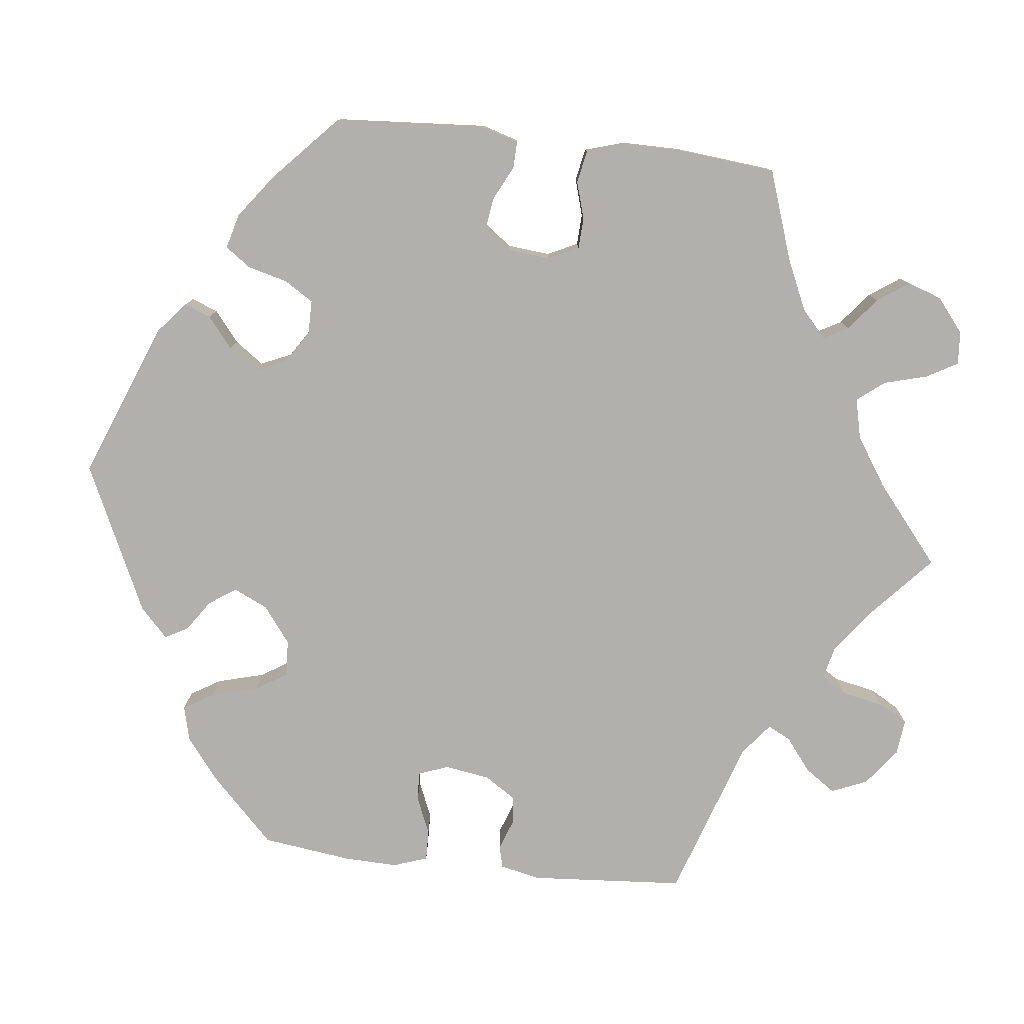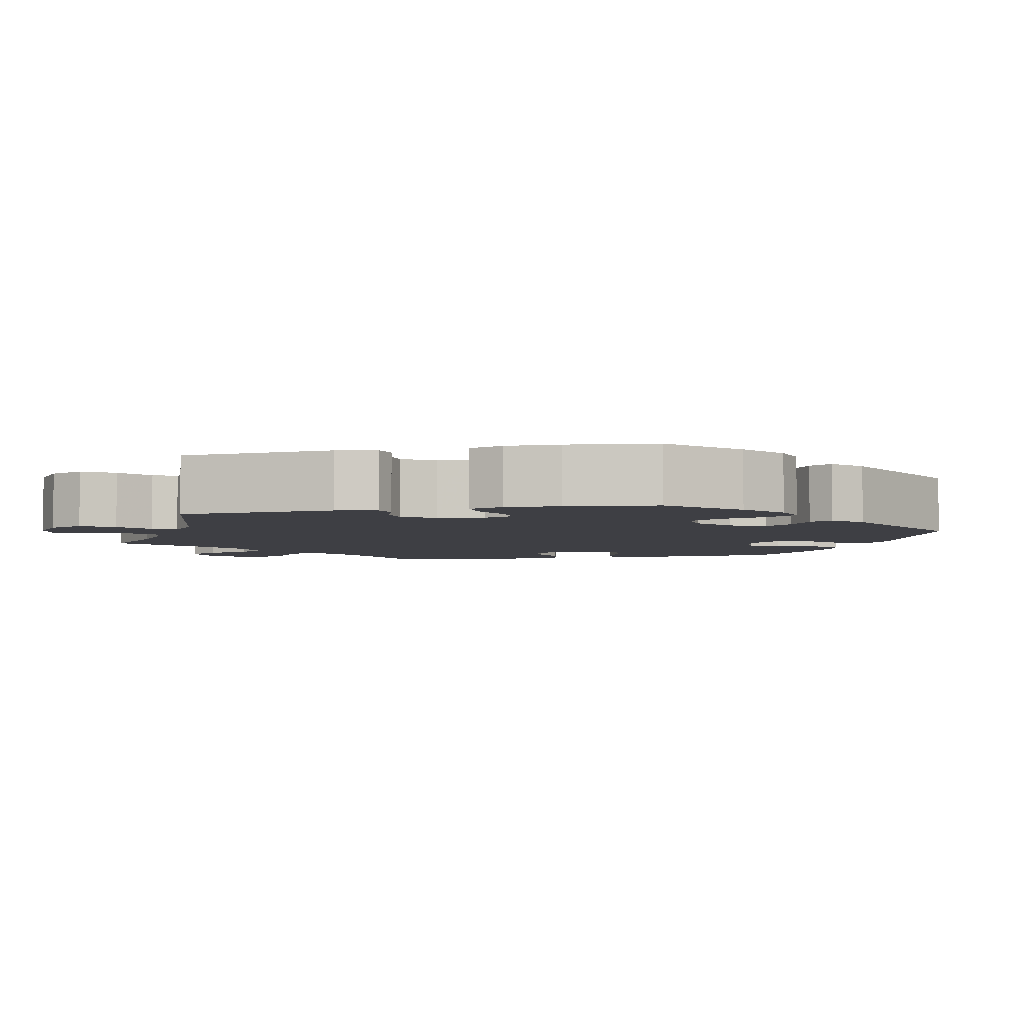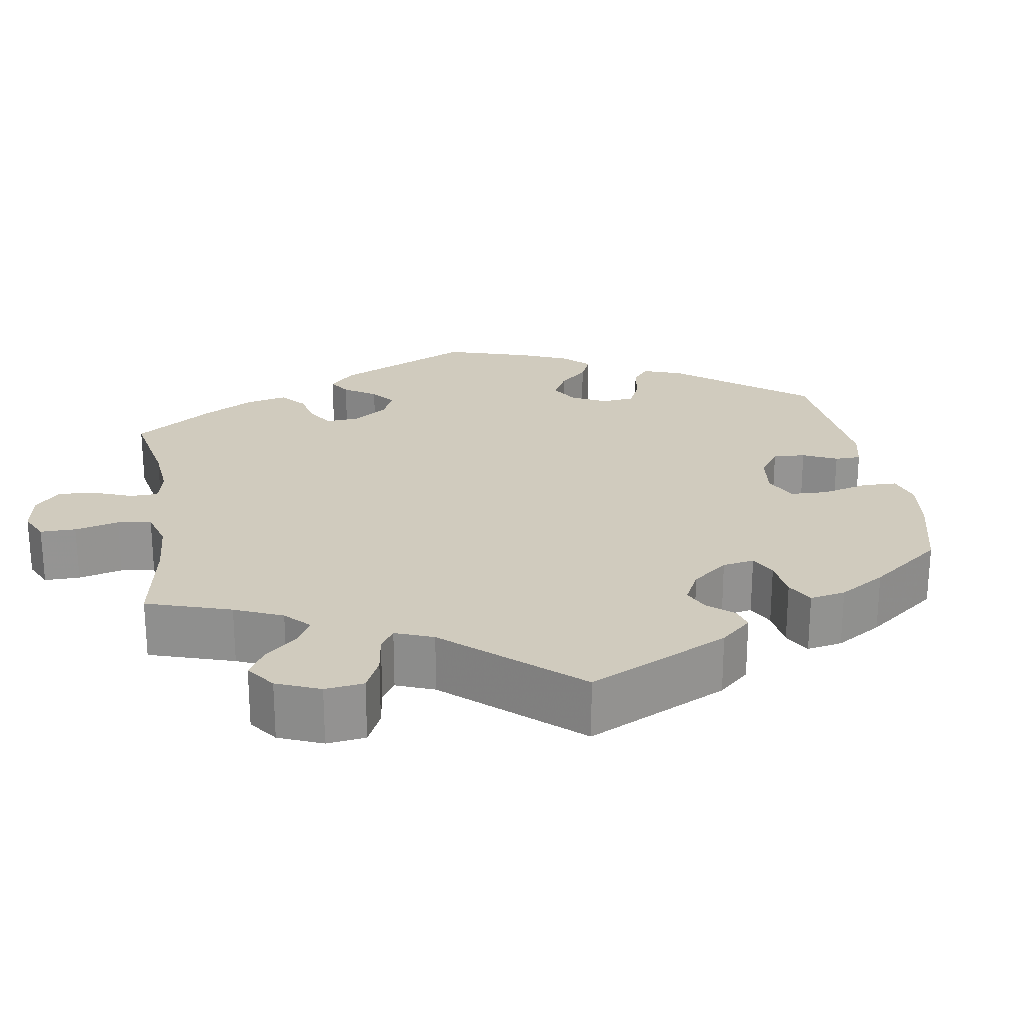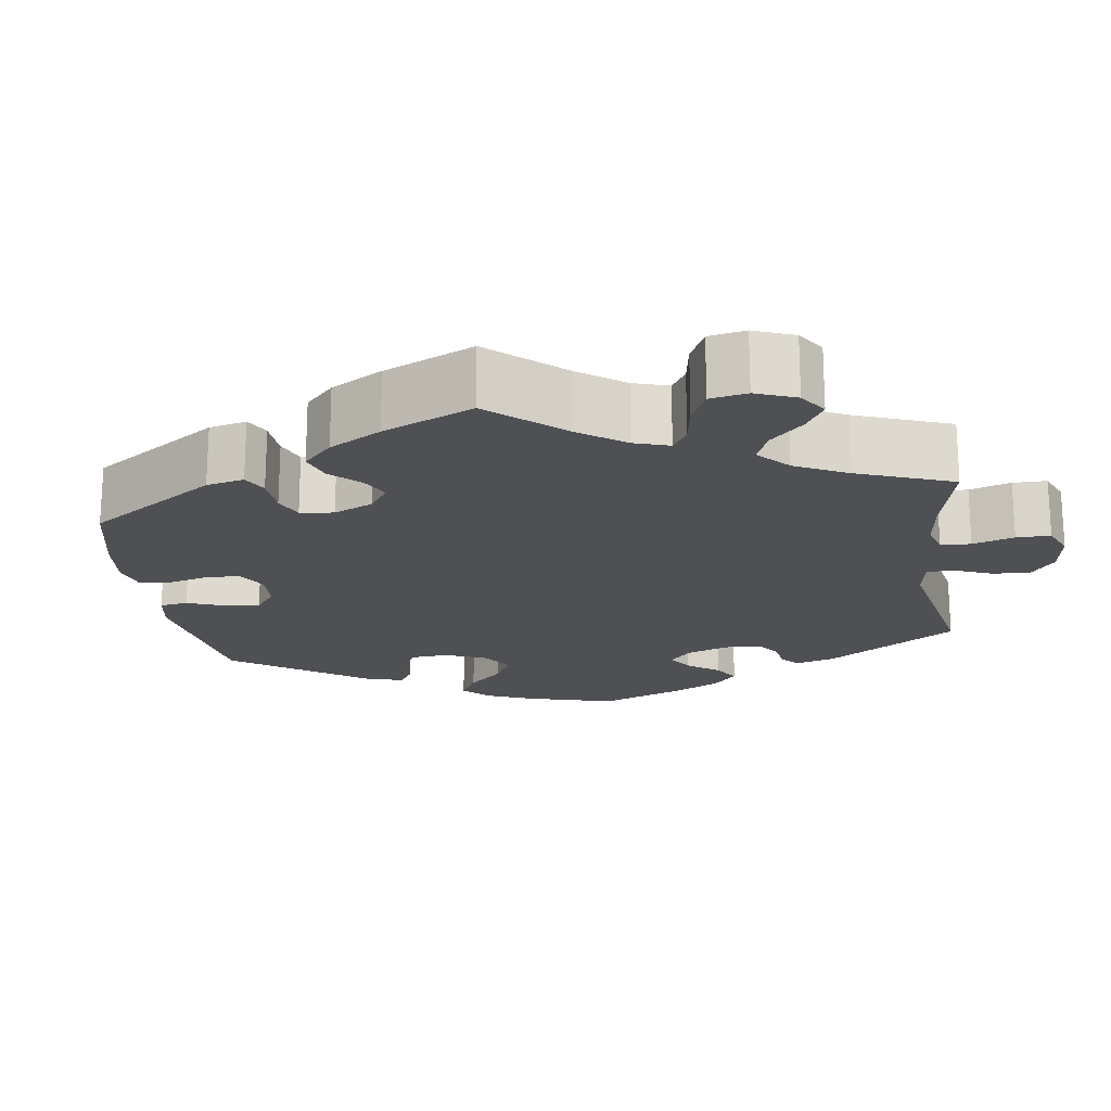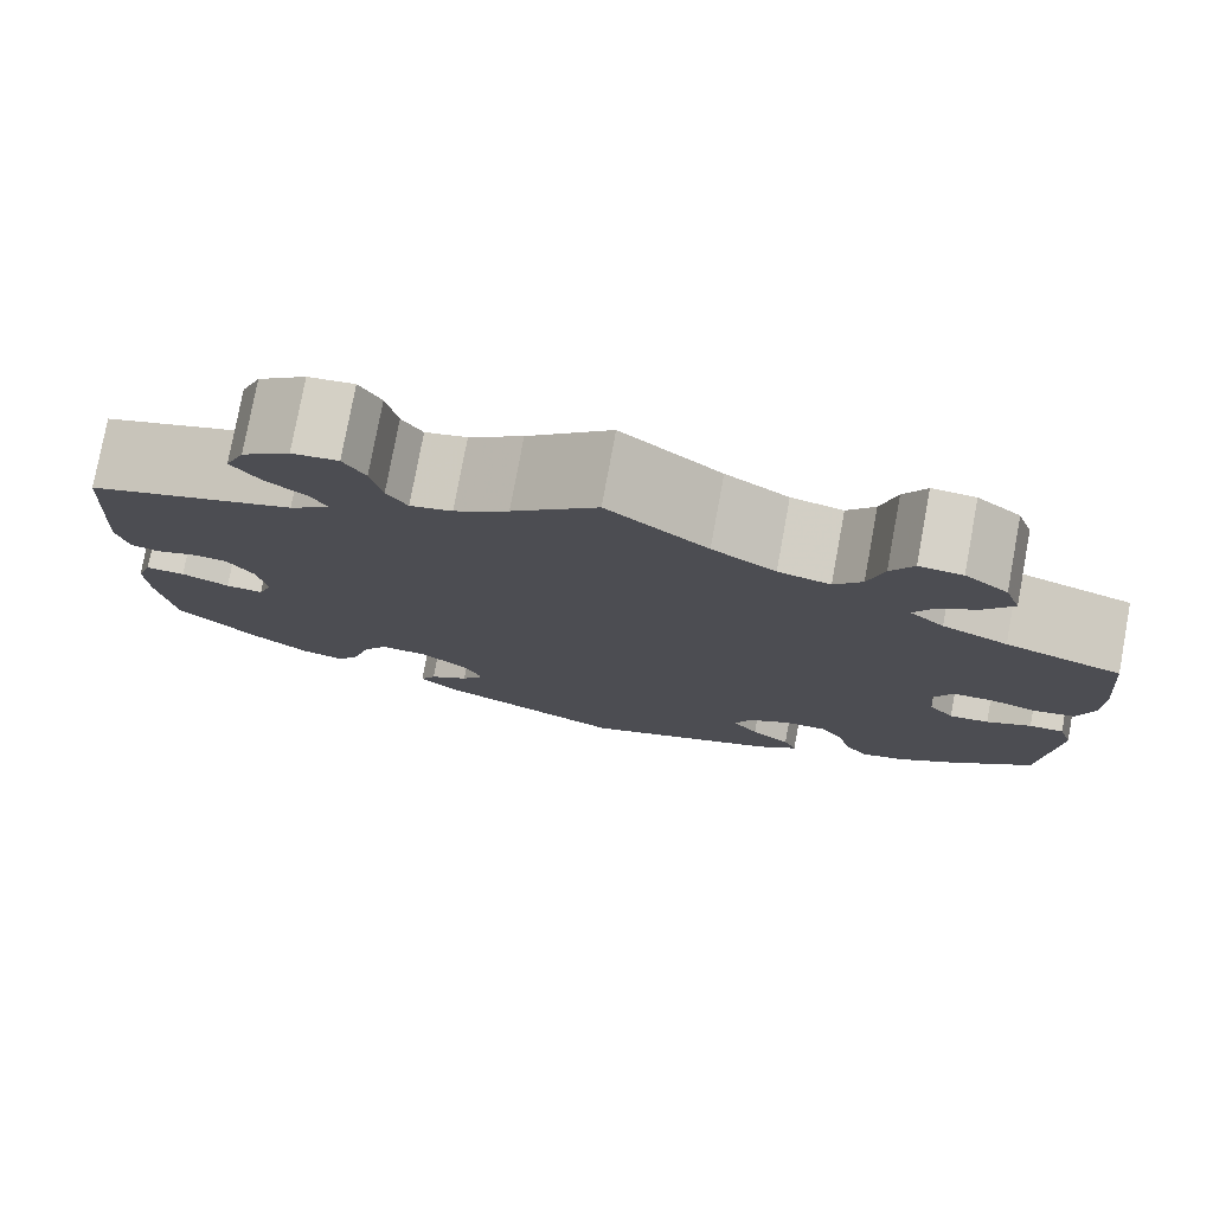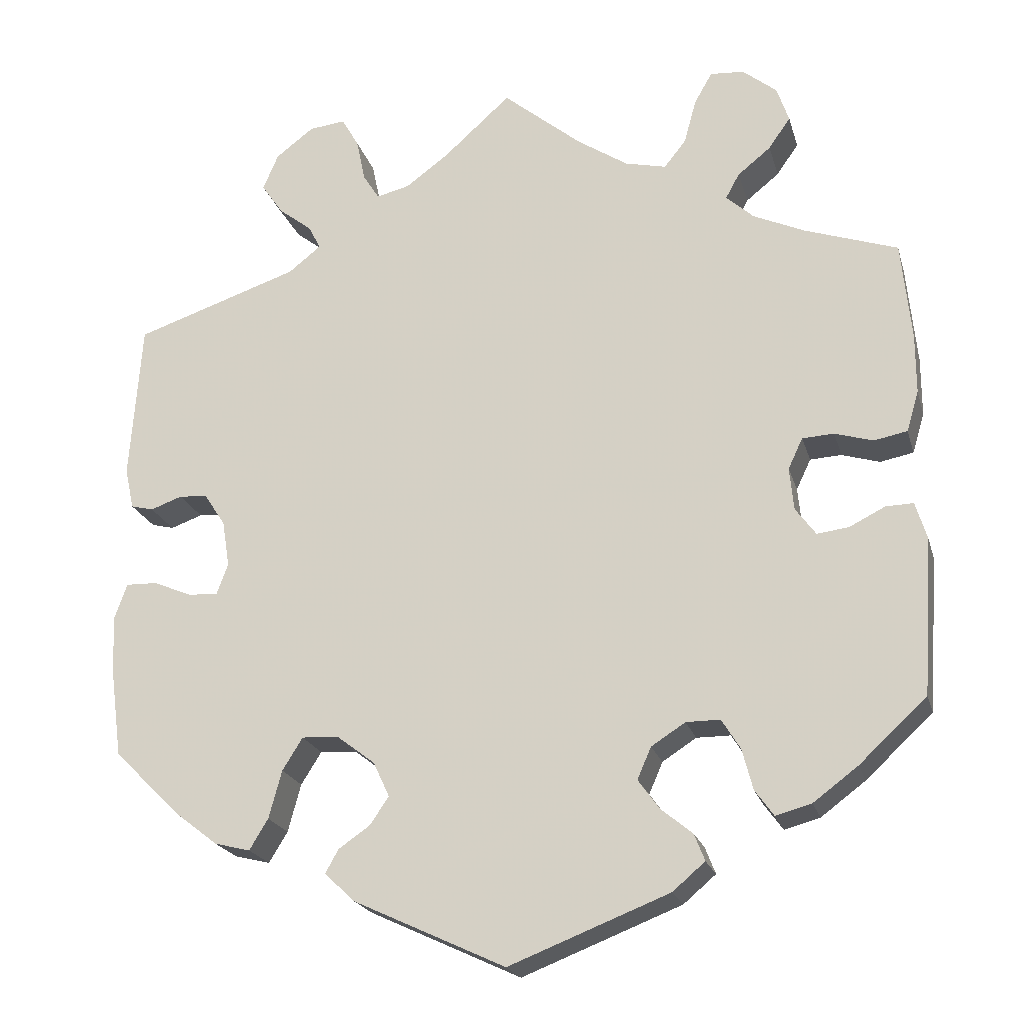
<metadata>
{"format":"obj","ext":"obj","renderer":"f3d","projection":"perspective","resolution":1024,"background":"white","views":[{"elev":-78.6,"azim":-96.5,"up":"+Y"},{"elev":-4.4,"azim":102.9,"up":"+Y"},{"elev":23.3,"azim":50.8,"up":"+Y"},{"elev":-18.9,"azim":-52.0,"up":"+Y"},{"elev":78.1,"azim":-169.5,"up":"+Z"},{"elev":-21.1,"azim":-165.4,"up":"+Z"}]}
</metadata>
<code>
v -0.514 0.07 -0.096
v -0.5 0.07 -0.05
v -0.466 0.07 -0.051
v -0.422 0.07 -0.073
v -0.383 0.07 -0.078
v -0.358 0.07 -0.044
v -0.353 0.07 0.009
v -0.371 0.07 0.047
v -0.41 0.07 0.049
v -0.457 0.07 0.035
v -0.498 0.07 0.043
v -0.513 0.07 0.093
v -0.513 0.07 0.167
v -0.501 0.07 0.289
v -0.387 0.07 0.328
v -0.323 0.07 0.357
v -0.289 0.07 0.388
v -0.306 0.07 0.419
v -0.347 0.07 0.452
v -0.374 0.07 0.491
v -0.359 0.07 0.535
v -0.317 0.07 0.569
v -0.275 0.07 0.572
v -0.253 0.07 0.533
v -0.238 0.07 0.478
v -0.211 0.07 0.444
v -0.16 0.07 0.456
v -0.098 0.07 0.497
v 0 0.07 0.578
v 0.083 0.07 0.503
v 0.136 0.07 0.464
v 0.177 0.07 0.454
v 0.197 0.07 0.486
v 0.208 0.07 0.539
v 0.229 0.07 0.576
v 0.274 0.07 0.571
v 0.321 0.07 0.535
v 0.34 0.07 0.49
v 0.313 0.07 0.451
v 0.272 0.07 0.419
v 0.257 0.07 0.39
v 0.297 0.07 0.358
v 0.5 0.07 0.29
v 0.514 0.07 0.095
v 0.503 0.07 0.044
v 0.475 0.07 0.037
v 0.436 0.07 0.051
v 0.401 0.07 0.048
v 0.375 0.07 0.008
v 0.366 0.07 -0.049
v 0.38 0.07 -0.087
v 0.417 0.07 -0.085
v 0.464 0.07 -0.065
v 0.503 0.07 -0.064
v 0.518 0.07 -0.107
v 0.516 0.07 -0.175
v 0.501 0.07 -0.288
v 0.419 0.07 -0.369
v 0.366 0.07 -0.41
v 0.322 0.07 -0.421
v 0.299 0.07 -0.383
v 0.283 0.07 -0.324
v 0.258 0.07 -0.284
v 0.212 0.07 -0.287
v 0.166 0.07 -0.322
v 0.146 0.07 -0.365
v 0.169 0.07 -0.399
v 0.208 0.07 -0.426
v 0.224 0.07 -0.455
v 0.187 0.07 -0.49
v 0 0.07 -0.577
v -0.197 0.07 -0.5
v -0.237 0.07 -0.466
v -0.224 0.07 -0.433
v -0.185 0.07 -0.401
v -0.159 0.07 -0.365
v -0.176 0.07 -0.326
v -0.218 0.07 -0.299
v -0.26 0.07 -0.299
v -0.283 0.07 -0.336
v -0.296 0.07 -0.386
v -0.319 0.07 -0.418
v -0.363 0.07 -0.406
v -0.418 0.07 -0.365
v -0.501 0.07 -0.288
v -0.514 0 -0.096
v -0.5 0 -0.05
v -0.466 0 -0.051
v -0.422 0 -0.073
v -0.383 0 -0.078
v -0.358 0 -0.044
v -0.353 0 0.009
v -0.371 0 0.047
v -0.41 0 0.049
v -0.457 0 0.035
v -0.498 0 0.043
v -0.513 0 0.093
v -0.513 0 0.167
v -0.501 0 0.289
v -0.387 0 0.328
v -0.323 0 0.357
v -0.289 0 0.388
v -0.306 0 0.419
v -0.347 0 0.452
v -0.374 0 0.491
v -0.359 0 0.535
v -0.317 0 0.569
v -0.275 0 0.572
v -0.253 0 0.533
v -0.238 0 0.478
v -0.211 0 0.444
v -0.16 0 0.456
v -0.098 0 0.497
v 0 0 0.578
v 0.083 0 0.503
v 0.136 0 0.464
v 0.177 0 0.454
v 0.197 0 0.486
v 0.208 0 0.539
v 0.229 0 0.576
v 0.274 0 0.571
v 0.321 0 0.535
v 0.34 0 0.49
v 0.313 0 0.451
v 0.272 0 0.419
v 0.257 0 0.39
v 0.297 0 0.358
v 0.5 0 0.29
v 0.514 0 0.095
v 0.503 0 0.044
v 0.475 0 0.037
v 0.436 0 0.051
v 0.401 0 0.048
v 0.375 0 0.008
v 0.366 0 -0.049
v 0.38 0 -0.087
v 0.417 0 -0.085
v 0.464 0 -0.065
v 0.503 0 -0.064
v 0.518 0 -0.107
v 0.516 0 -0.175
v 0.501 0 -0.288
v 0.419 0 -0.369
v 0.366 0 -0.41
v 0.322 0 -0.421
v 0.299 0 -0.383
v 0.283 0 -0.324
v 0.258 0 -0.284
v 0.212 0 -0.287
v 0.166 0 -0.322
v 0.146 0 -0.365
v 0.169 0 -0.399
v 0.208 0 -0.426
v 0.224 0 -0.455
v 0.187 0 -0.49
v 0 0 -0.577
v -0.197 0 -0.5
v -0.237 0 -0.466
v -0.224 0 -0.433
v -0.185 0 -0.401
v -0.159 0 -0.365
v -0.176 0 -0.326
v -0.218 0 -0.299
v -0.26 0 -0.299
v -0.283 0 -0.336
v -0.296 0 -0.386
v -0.319 0 -0.418
v -0.363 0 -0.406
v -0.418 0 -0.365
v -0.501 0 -0.288
f 80 81 82 83
f 79 80 83 84
f 72 73 74 75
f 72 75 76
f 71 72 76
f 70 71 76 77
f 67 68 69 70
f 66 67 70 77
f 59 60 61 62
f 59 62 63
f 58 59 63
f 57 58 63
f 56 57 63
f 55 56 63 64
f 52 53 54 55
f 51 52 55 64
f 44 45 46 47
f 42 43 44 47
f 41 42 47 48
f 37 38 39 40
f 37 40 41
f 36 37 41
f 33 34 35 36
f 32 33 36 41
f 31 32 41 48
f 28 29 30
f 27 28 30 31
f 26 27 31 48
f 22 23 24 25
f 22 25 26
f 21 22 26
f 18 19 20 21
f 17 18 21 26
f 16 17 26 48
f 12 13 14 15
f 9 10 11 12
f 8 9 12 15
f 7 8 15 16
f 1 2 3 4
f 1 4 5
f 79 84 85 1
f 65 66 77 78
f 51 64 65 78
f 50 51 78 79
f 49 50 79 1
f 7 16 48 49
f 6 7 49
f 5 6 49
f 1 5 49
f 168 167 166 165
f 169 168 165 164
f 160 159 158 157
f 161 160 157
f 161 157 156
f 162 161 156 155
f 155 154 153 152
f 162 155 152 151
f 147 146 145 144
f 148 147 144
f 148 144 143
f 148 143 142
f 148 142 141
f 149 148 141 140
f 140 139 138 137
f 149 140 137 136
f 132 131 130 129
f 132 129 128 127
f 133 132 127 126
f 125 124 123 122
f 126 125 122
f 126 122 121
f 121 120 119 118
f 126 121 118 117
f 133 126 117 116
f 115 114 113
f 116 115 113 112
f 133 116 112 111
f 110 109 108 107
f 111 110 107
f 111 107 106
f 106 105 104 103
f 111 106 103 102
f 133 111 102 101
f 100 99 98 97
f 97 96 95 94
f 100 97 94 93
f 101 100 93 92
f 89 88 87 86
f 90 89 86
f 86 170 169 164
f 163 162 151 150
f 163 150 149 136
f 164 163 136 135
f 86 164 135 134
f 134 133 101 92
f 134 92 91
f 134 91 90
f 134 90 86
f 1 86 87 2
f 2 87 88 3
f 3 88 89 4
f 4 89 90 5
f 5 90 91 6
f 6 91 92 7
f 7 92 93 8
f 8 93 94 9
f 9 94 95 10
f 10 95 96 11
f 11 96 97 12
f 12 97 98 13
f 13 98 99 14
f 14 99 100 15
f 15 100 101 16
f 16 101 102 17
f 17 102 103 18
f 18 103 104 19
f 19 104 105 20
f 20 105 106 21
f 21 106 107 22
f 22 107 108 23
f 23 108 109 24
f 24 109 110 25
f 25 110 111 26
f 26 111 112 27
f 27 112 113 28
f 28 113 114 29
f 29 114 115 30
f 30 115 116 31
f 31 116 117 32
f 32 117 118 33
f 33 118 119 34
f 34 119 120 35
f 35 120 121 36
f 36 121 122 37
f 37 122 123 38
f 38 123 124 39
f 39 124 125 40
f 40 125 126 41
f 41 126 127 42
f 42 127 128 43
f 43 128 129 44
f 44 129 130 45
f 45 130 131 46
f 46 131 132 47
f 47 132 133 48
f 48 133 134 49
f 49 134 135 50
f 50 135 136 51
f 51 136 137 52
f 52 137 138 53
f 53 138 139 54
f 54 139 140 55
f 55 140 141 56
f 56 141 142 57
f 57 142 143 58
f 58 143 144 59
f 59 144 145 60
f 60 145 146 61
f 61 146 147 62
f 62 147 148 63
f 63 148 149 64
f 64 149 150 65
f 65 150 151 66
f 66 151 152 67
f 67 152 153 68
f 68 153 154 69
f 69 154 155 70
f 70 155 156 71
f 71 156 157 72
f 72 157 158 73
f 73 158 159 74
f 74 159 160 75
f 75 160 161 76
f 76 161 162 77
f 77 162 163 78
f 78 163 164 79
f 79 164 165 80
f 80 165 166 81
f 81 166 167 82
f 82 167 168 83
f 83 168 169 84
f 84 169 170 85
f 85 170 86 1

</code>
